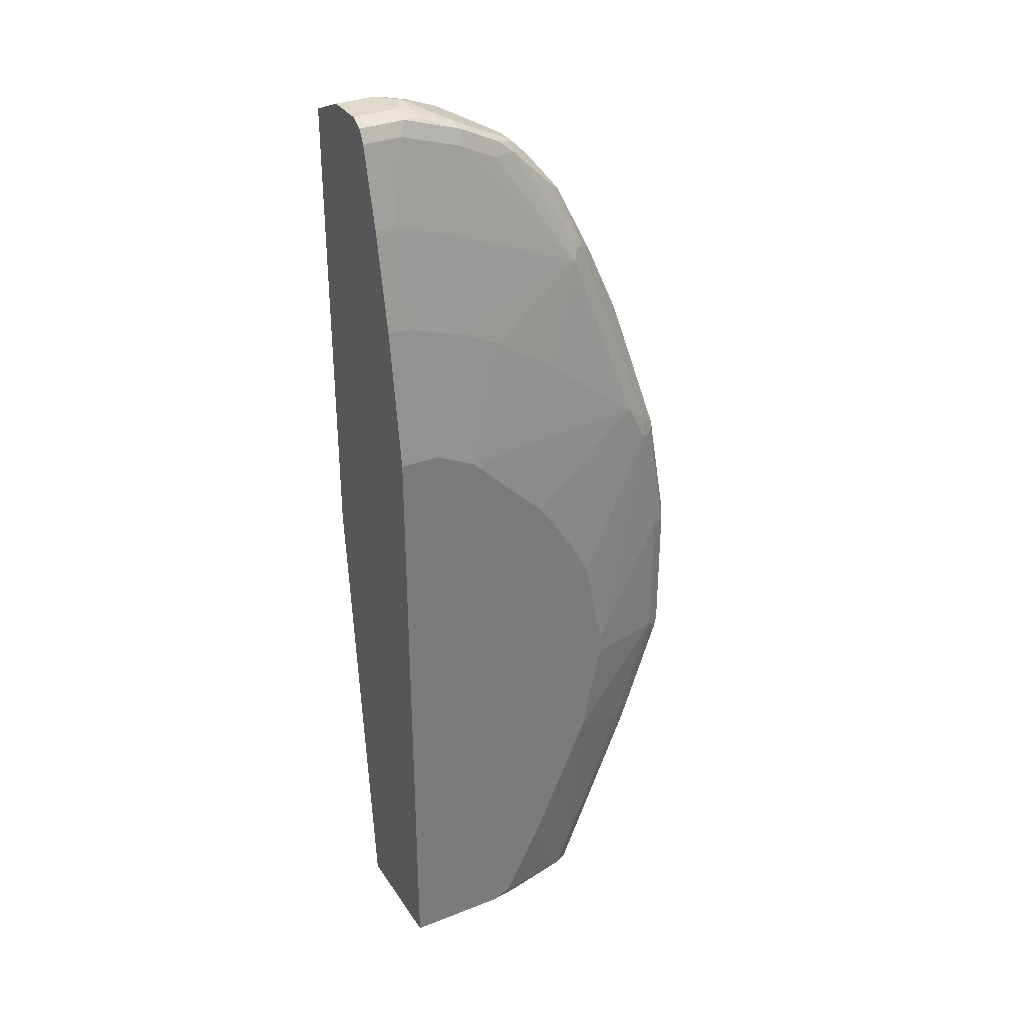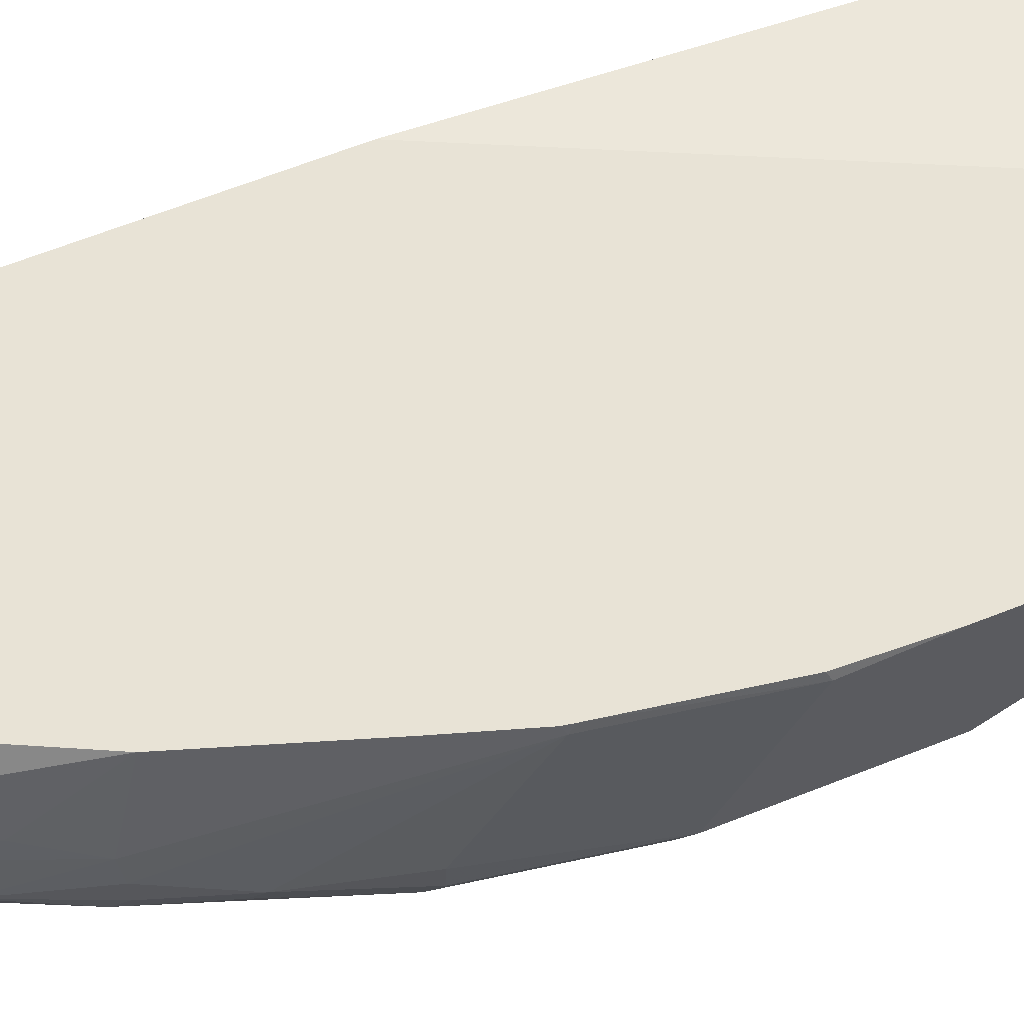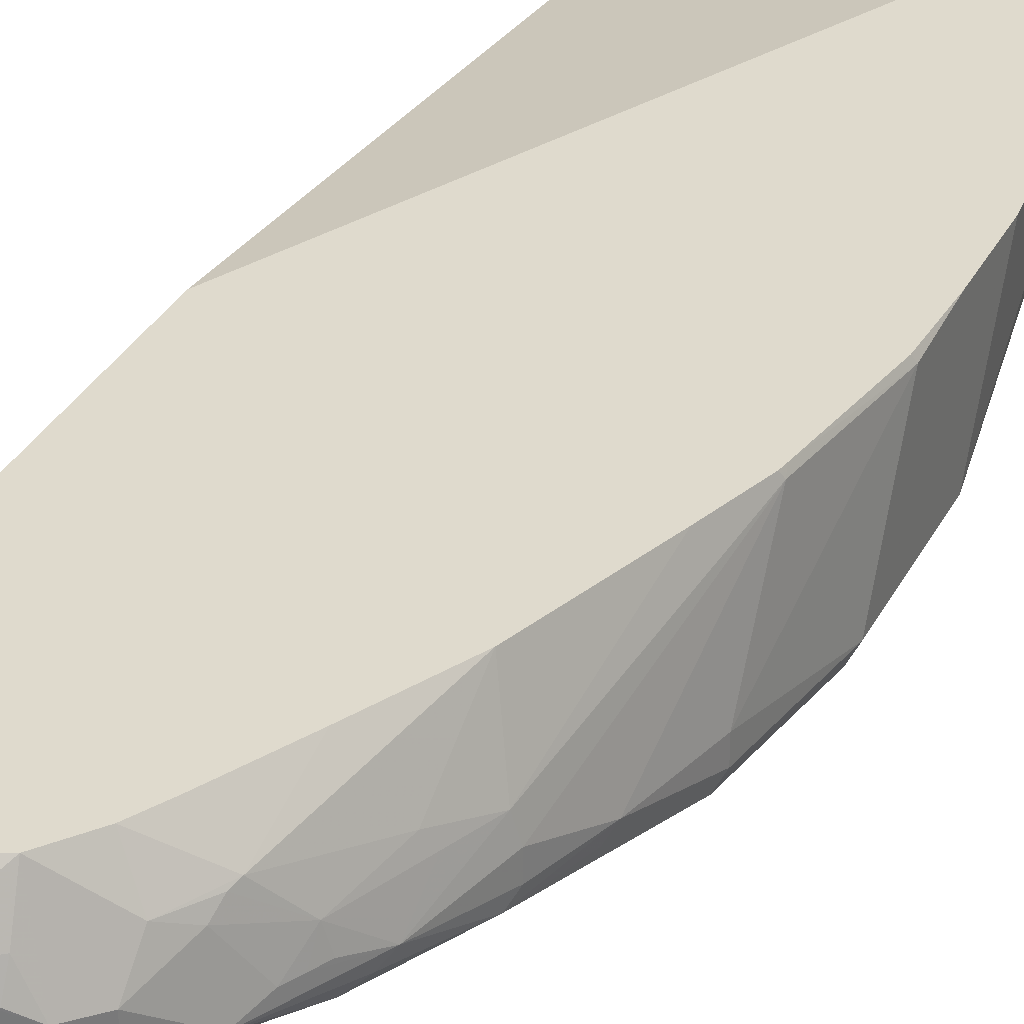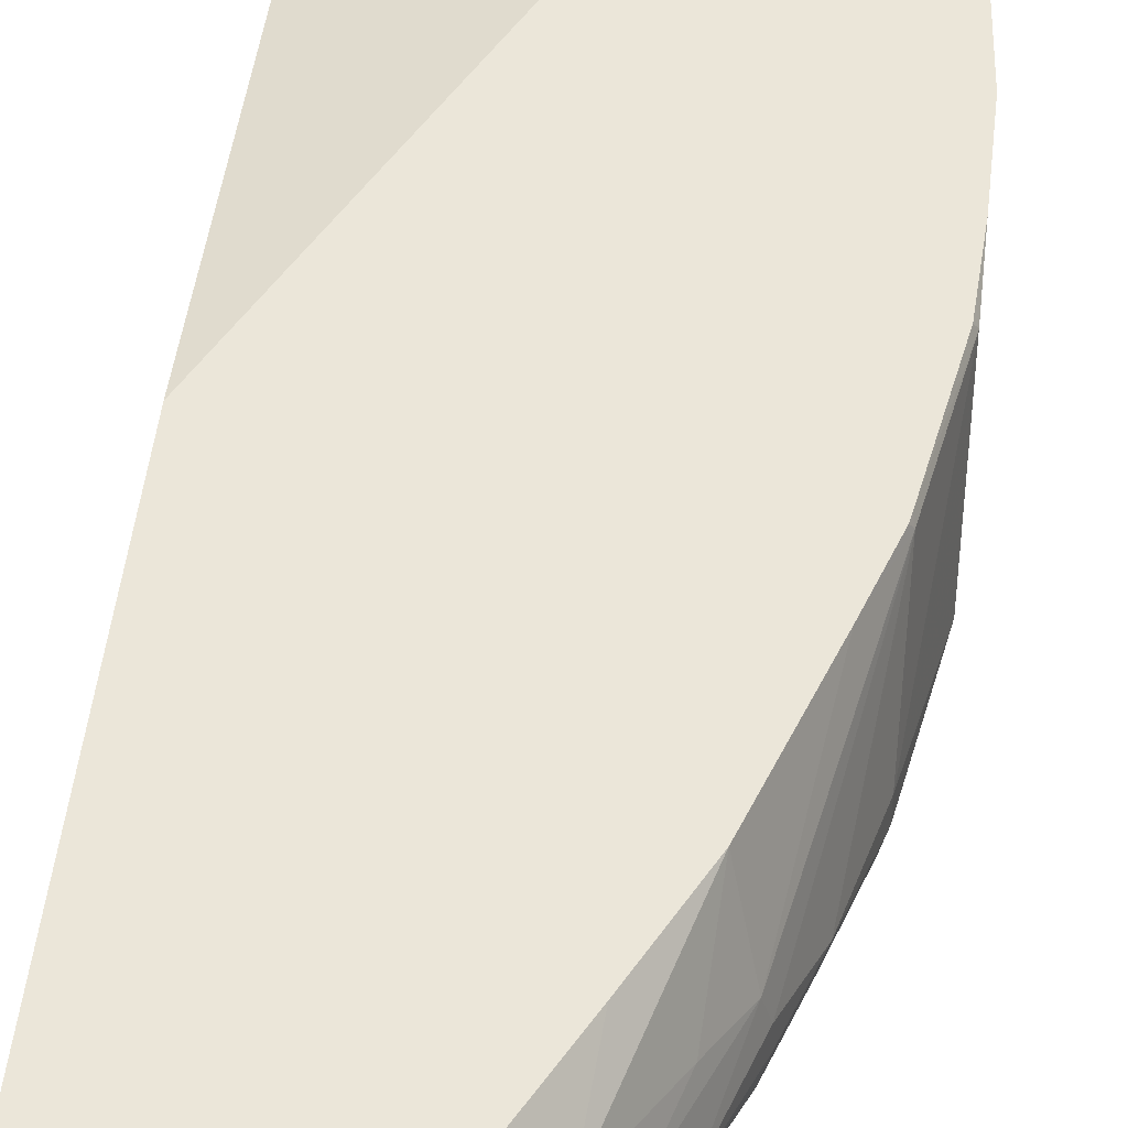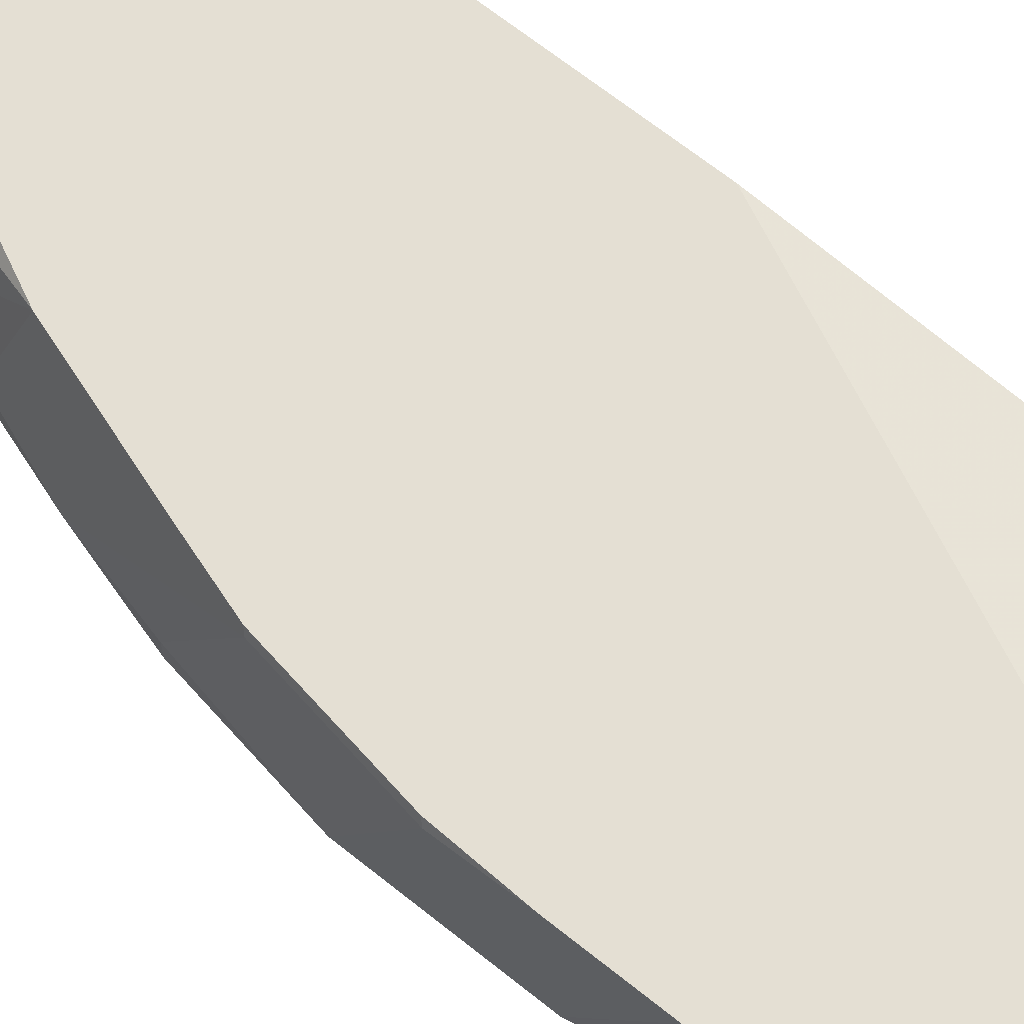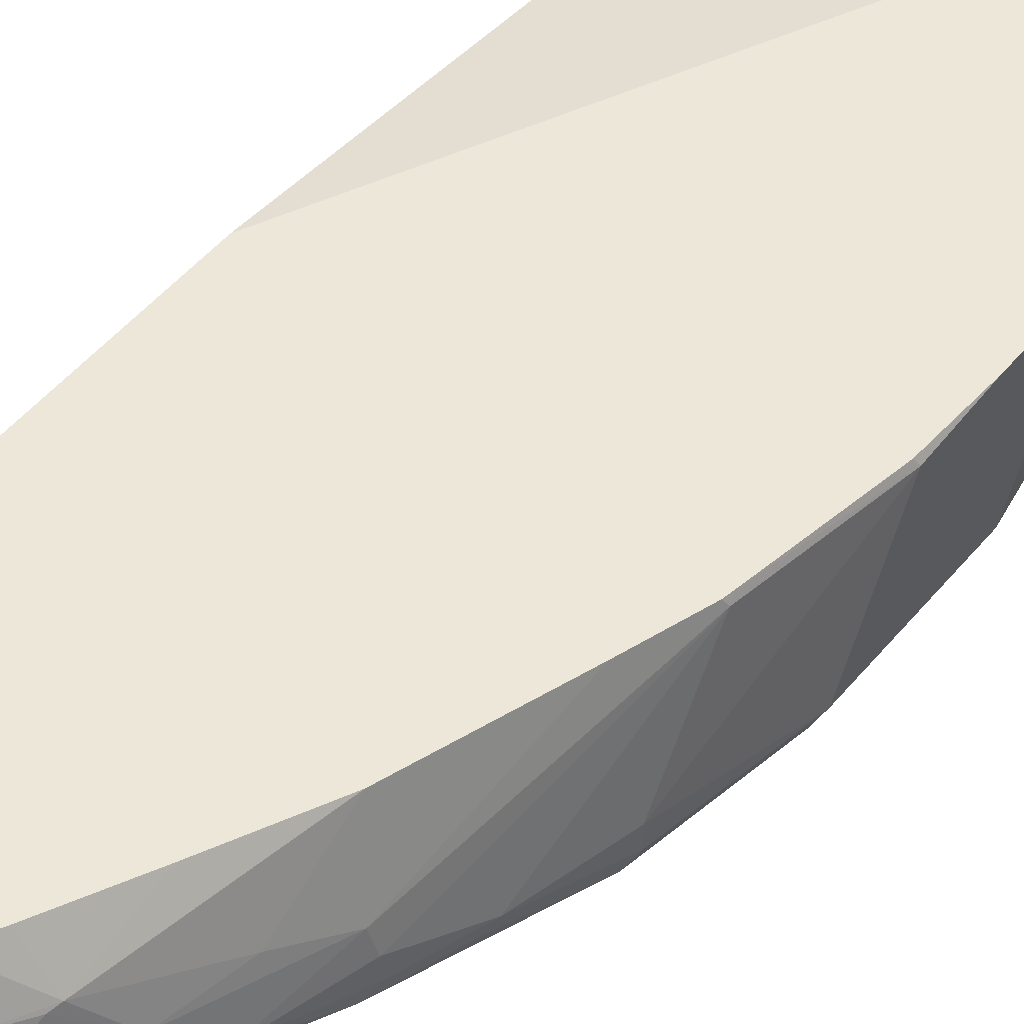
<metadata>
{"format":"obj","ext":"obj","renderer":"f3d","projection":"perspective","resolution":1024,"background":"white","views":[{"elev":33.1,"azim":-28.4,"up":"+Z"},{"elev":62.5,"azim":67.9,"up":"+Y"},{"elev":32.9,"azim":24.1,"up":"+Y"},{"elev":47.7,"azim":6.4,"up":"+Y"},{"elev":66.5,"azim":128.9,"up":"+Y"},{"elev":50.1,"azim":38.1,"up":"+Y"}]}
</metadata>
<code>
v -0.02012 -0.2247 0.9397
v -0.02012 -0.1839 0.9397
v -0.02012 -0.2383 0.9329
v 0.02043 -0.2247 0.9397
v 0.02043 -0.1839 0.9397
v -0.02012 -0.1372 0.9193
v 0.02726 -0.2383 0.9329
v -0.02012 -0.2451 0.9193
v 0.04343 -0.2247 0.9346
v 0.04088 -0.2043 0.9397
v 0.03066 -0.1737 0.9346
v 0.02043 -0.1372 0.9193
v -0.02012 -0.1372 0.4364
v 0.04597 -0.2349 0.9295
v 0.02043 -0.2451 0.9193
v 0.08174 -0.2451 0.8988
v 0.08853 -0.2383 0.9125
v -0.02012 -0.2656 0.8376
v 0.08174 -0.2247 0.9193
v 0.0511 -0.1941 0.9346
v 0.08174 -0.1839 0.9193
v 0.09196 -0.1737 0.9141
v 0.0924 -0.1372 0.8833
v 0.2174 -0.1372 -0.06958
v -0.02012 -0.1839 -0.06958
v 1.944e-05 -0.2656 0.8376
v 0.1226 -0.2451 0.8784
v 0.06129 -0.2656 0.8171
v 0.2043 -0.2656 0.7559
v 0.1294 -0.2383 0.892
v 0.1379 -0.2349 0.8887
v -0.02012 -0.286 0.7354
v 0.1498 -0.2247 0.8852
v 0.109 -0.1839 0.9056
v 0.1498 -0.2043 0.8852
v 0.1328 -0.1941 0.8937
v 0.1328 -0.1737 0.8835
v 0.1294 -0.1372 0.8647
v 0.1196 -0.1372 0.8697
v 0.2991 -0.1372 -0.06958
v -0.02012 -0.3064 -0.06958
v 1.944e-05 -0.286 0.7354
v 0.1456 -0.24 0.8784
v 0.06129 -0.286 0.715
v 0.1022 -0.286 0.6945
v 0.1634 -0.286 0.6537
v 0.2656 -0.286 0.572
v 0.2886 -0.2809 0.5516
v 0.2272 -0.2605 0.7354
v 0.2111 -0.2588 0.7694
v -0.02012 -0.3064 0.5924
v 0.1864 -0.24 0.8376
v 0.1702 -0.2247 0.8647
v 0.1702 -0.2043 0.8647
v 0.1736 -0.1737 0.8426
v 0.155 -0.1372 0.8317
v 0.2928 -0.1498 -0.06958
v 0.3077 -0.1372 6.898e-05
v 0.3269 -0.2656 0.2656
v 0.32 -0.2724 0.252
v 0.08174 -0.3064 -0.06958
v 0.02043 -0.3064 0.5924
v 0.06129 -0.3064 0.572
v 0.08174 -0.3064 0.5516
v 0.1226 -0.3064 0.5107
v 0.143 -0.3064 0.4902
v 0.1838 -0.3064 0.429
v 0.2043 -0.3064 0.3882
v 0.286 -0.286 0.5311
v 0.2996 -0.2792 0.5311
v 0.3013 -0.2758 0.5413
v 0.2605 -0.2553 0.6843
v 0.2196 -0.2553 0.766
v 0.1992 -0.2349 0.8273
v 0.1907 -0.1839 0.8239
v 0.1941 -0.1737 0.812
v 0.1975 -0.1703 0.8035
v 0.1702 -0.1372 0.8035
v 0.2857 -0.1594 -0.06958
v 0.3166 -0.2809 0.2555
v 0.2758 -0.2809 0.1329
v 0.3269 -0.1372 0.1986
v 0.3269 -0.2656 0.4086
v 0.32 -0.2792 0.2656
v 0.1105 -0.3023 -0.06958
v 0.1022 -0.3064 -0.06128
v 0.2247 -0.3064 0.2861
v 0.3064 -0.286 0.4086
v 0.32 -0.2792 0.4086
v 0.3217 -0.2758 0.4189
v 0.3064 -0.2656 0.5311
v 0.286 -0.2451 0.6128
v 0.2809 -0.2553 0.623
v 0.2656 -0.2451 0.6741
v 0.24 -0.2349 0.7456
v 0.2324 -0.2451 0.7559
v 0.2196 -0.2349 0.7865
v 0.2111 -0.2247 0.8035
v 0.2196 -0.2043 0.7788
v 0.179 -0.1372 0.786
v 0.1722 -0.1372 0.7996
v 0.2383 -0.1907 0.7218
v 0.2437 -0.1372 0.6544
v 0.2043 -0.1372 0.7354
v 0.1975 -0.2792 -0.06958
v 0.3064 -0.286 0.2656
v 0.286 -0.286 0.2044
v 0.2656 -0.286 0.143
v 0.1838 -0.286 -0.06958
v 0.1894 -0.2832 -0.06958
v 0.3269 -0.1372 0.2803
v 0.3064 -0.2451 0.5311
v 0.3269 -0.143 0.3473
v 0.1226 -0.3064 -0.02038
v 0.2247 -0.3064 0.2656
v 0.2656 -0.2247 0.6741
v 0.3064 -0.143 0.4699
v 0.2605 -0.2043 0.6766
v 0.2451 -0.2043 0.715
v 0.2247 -0.2247 0.7762
v 0.2179 -0.2247 0.7899
v 0.2845 -0.1372 0.5318
v 0.2043 -0.3064 0.1635
v 0.143 -0.3064 0.02052
v 0.3239 -0.1372 0.3502
v 0.305 -0.1372 0.4647
v 0.3035 -0.1372 0.4727
f 59 113 83
f 59 111 113
f 59 82 111
f 59 80 60
f 59 84 80
f 58 82 59
f 59 83 89
f 57 81 79
f 61 85 86
f 57 80 81
f 57 60 80
f 59 89 84
f 68 87 69
f 71 92 93
f 69 88 89
f 69 89 70
f 70 89 90
f 70 90 71
f 71 90 83
f 71 83 91
f 71 91 92
f 71 93 72
f 72 93 92
f 72 92 94
f 72 94 95
f 56 77 78
f 72 95 96
f 69 87 88
f 55 77 56
f 47 63 64
f 55 75 76
f 72 96 73
f 41 64 63
f 41 63 62
f 41 62 51
f 42 62 44
f 43 50 52
f 44 62 63
f 44 63 45
f 45 63 46
f 46 63 47
f 47 64 65
f 47 65 66
f 47 66 67
f 55 76 77
f 47 67 68
f 47 69 48
f 48 69 70
f 48 70 71
f 48 71 72
f 48 72 49
f 49 72 73
f 49 73 50
f 50 73 52
f 52 73 74
f 52 74 53
f 53 74 54
f 54 74 75
f 54 75 55
f 47 68 69
f 73 96 74
f 95 121 97
f 74 97 98
f 95 97 96
f 95 116 118
f 95 118 119
f 95 119 99
f 95 99 120
f 95 120 121
f 41 65 64
f 97 121 98
f 98 121 99
f 99 121 120
f 99 119 102
f 102 119 118
f 102 118 103
f 103 118 122
f 106 115 123
f 106 123 107
f 107 123 108
f 108 123 109
f 109 123 124
f 111 125 113
f 112 113 117
f 113 125 126
f 113 126 117
f 116 117 118
f 117 126 127
f 117 127 122
f 117 122 118
f 94 116 95
f 92 117 116
f 92 112 117
f 92 116 94
f 74 98 75
f 75 98 99
f 75 99 76
f 76 99 77
f 77 100 101
f 77 101 78
f 77 99 102
f 77 102 103
f 77 103 104
f 77 104 100
f 79 81 105
f 80 106 107
f 80 107 81
f 74 96 97
f 80 84 89
f 80 88 106
f 81 107 108
f 81 108 109
f 81 109 110
f 81 110 105
f 83 112 91
f 83 90 89
f 83 113 112
f 85 109 86
f 86 109 114
f 87 115 106
f 87 106 88
f 91 112 92
f 80 89 88
f 41 66 65
f 109 124 114
f 41 68 67
f 6 122 127
f 6 127 126
f 6 126 125
f 6 125 111
f 6 111 82
f 6 82 58
f 6 58 40
f 6 40 24
f 6 24 13
f 7 14 9
f 7 15 16
f 7 16 17
f 7 17 14
f 8 18 26
f 8 26 15
f 9 14 17
f 9 17 19
f 9 19 10
f 10 20 11
f 10 19 33
f 10 33 35
f 10 35 34
f 10 34 21
f 10 21 22
f 10 22 20
f 11 20 22
f 11 22 12
f 6 103 122
f 6 104 103
f 6 101 100
f 6 78 101
f 41 67 66
f 1 2 6
f 1 6 13
f 1 13 25
f 1 25 41
f 1 41 51
f 1 51 32
f 1 32 18
f 1 18 8
f 1 8 3
f 1 3 7
f 1 7 4
f 1 4 10
f 12 22 23
f 1 10 5
f 2 5 12
f 2 12 6
f 3 8 15
f 3 15 7
f 4 9 10
f 4 7 9
f 5 10 11
f 5 11 12
f 6 12 23
f 6 23 39
f 6 39 38
f 6 38 56
f 6 56 78
f 1 5 2
f 13 24 25
f 6 100 104
f 16 27 30
f 29 46 47
f 29 47 48
f 29 48 49
f 29 49 50
f 29 50 43
f 30 43 31
f 31 43 33
f 32 51 62
f 32 62 42
f 33 43 52
f 33 52 53
f 33 54 35
f 35 54 38
f 29 45 46
f 35 38 37
f 38 54 55
f 38 55 56
f 40 58 59
f 40 59 60
f 40 60 57
f 41 61 86
f 41 86 114
f 41 114 124
f 41 124 123
f 41 123 115
f 41 115 87
f 15 26 16
f 41 87 68
f 35 37 36
f 29 44 45
f 33 53 54
f 28 44 29
f 16 30 17
f 16 26 28
f 16 29 27
f 17 30 31
f 17 31 19
f 18 32 42
f 18 42 26
f 19 31 33
f 21 34 22
f 22 34 35
f 22 35 36
f 22 36 37
f 22 37 38
f 22 38 39
f 16 28 29
f 24 40 57
f 22 39 23
f 27 43 30
f 26 44 28
f 26 42 44
f 24 41 25
f 24 85 61
f 24 61 41
f 24 110 109
f 24 105 110
f 24 79 105
f 24 57 79
f 27 29 43
f 24 109 85

</code>
